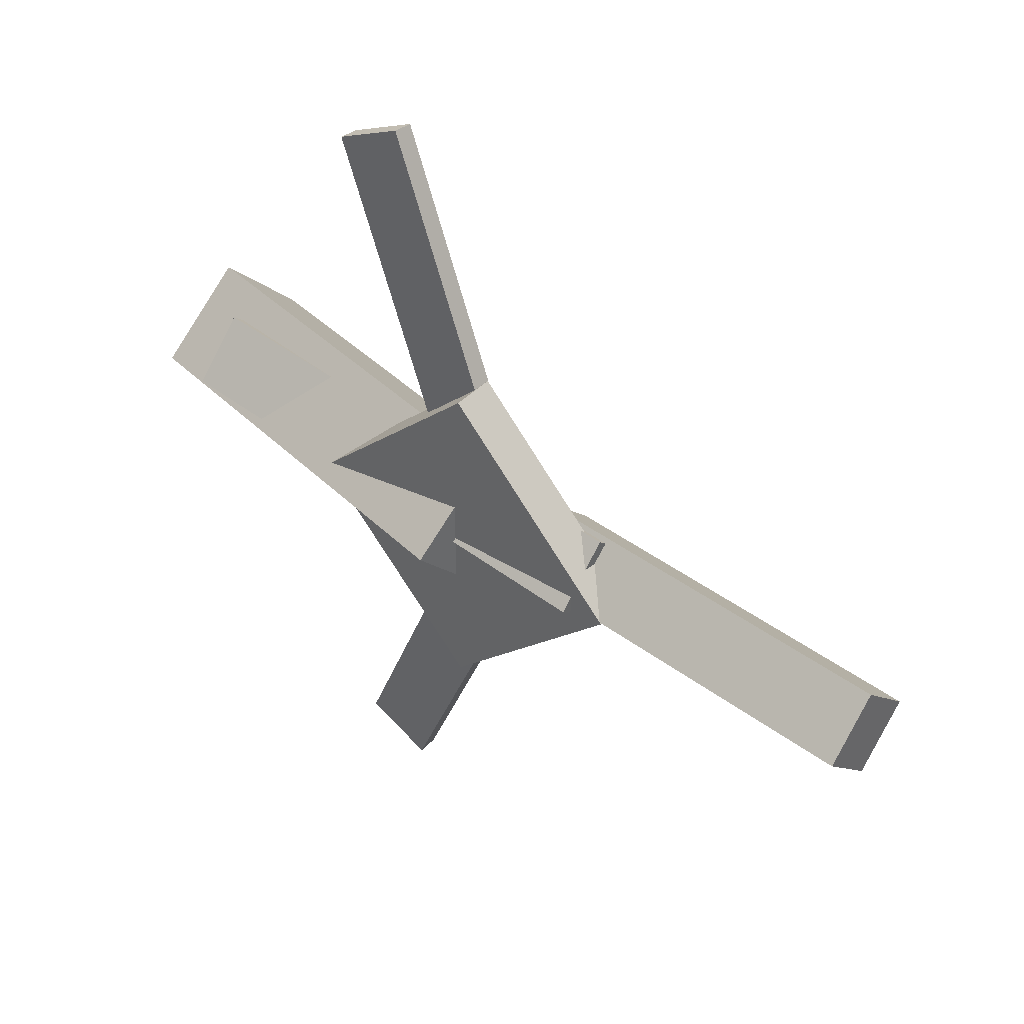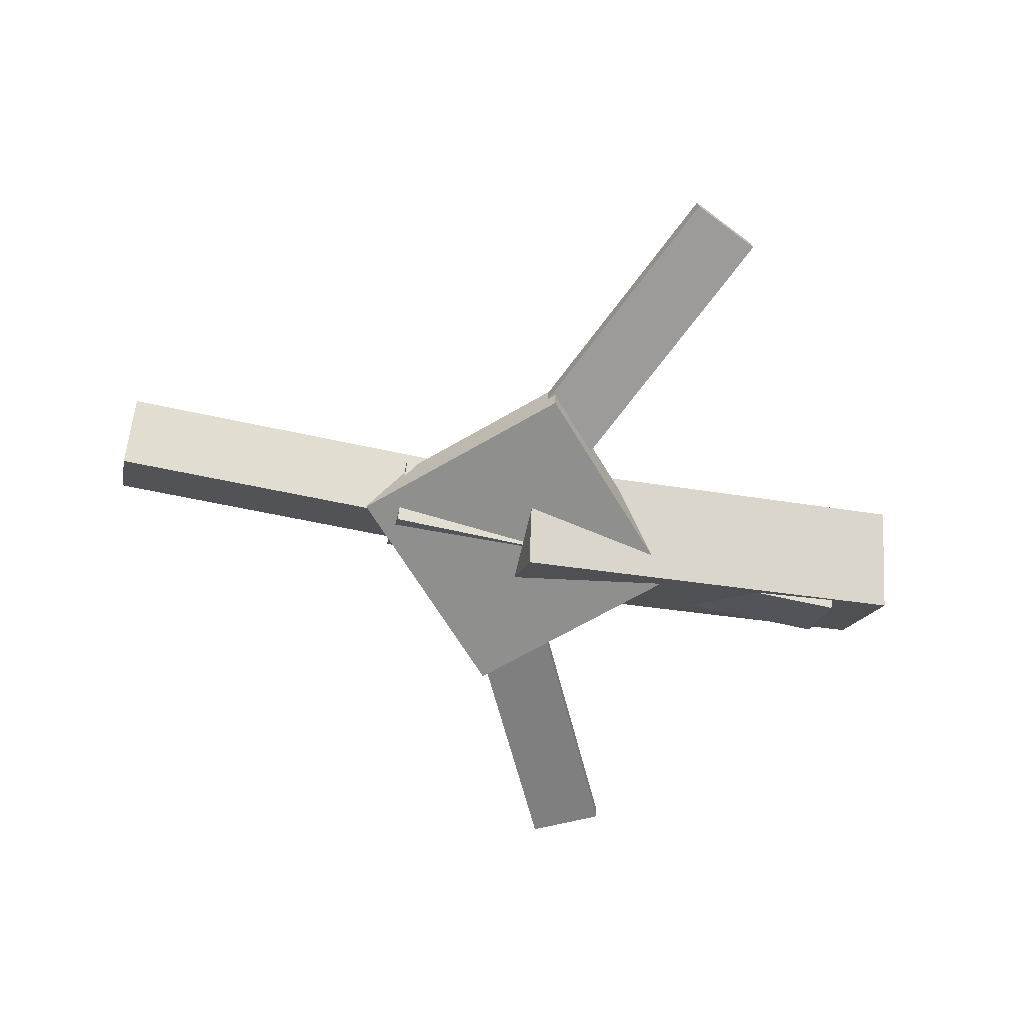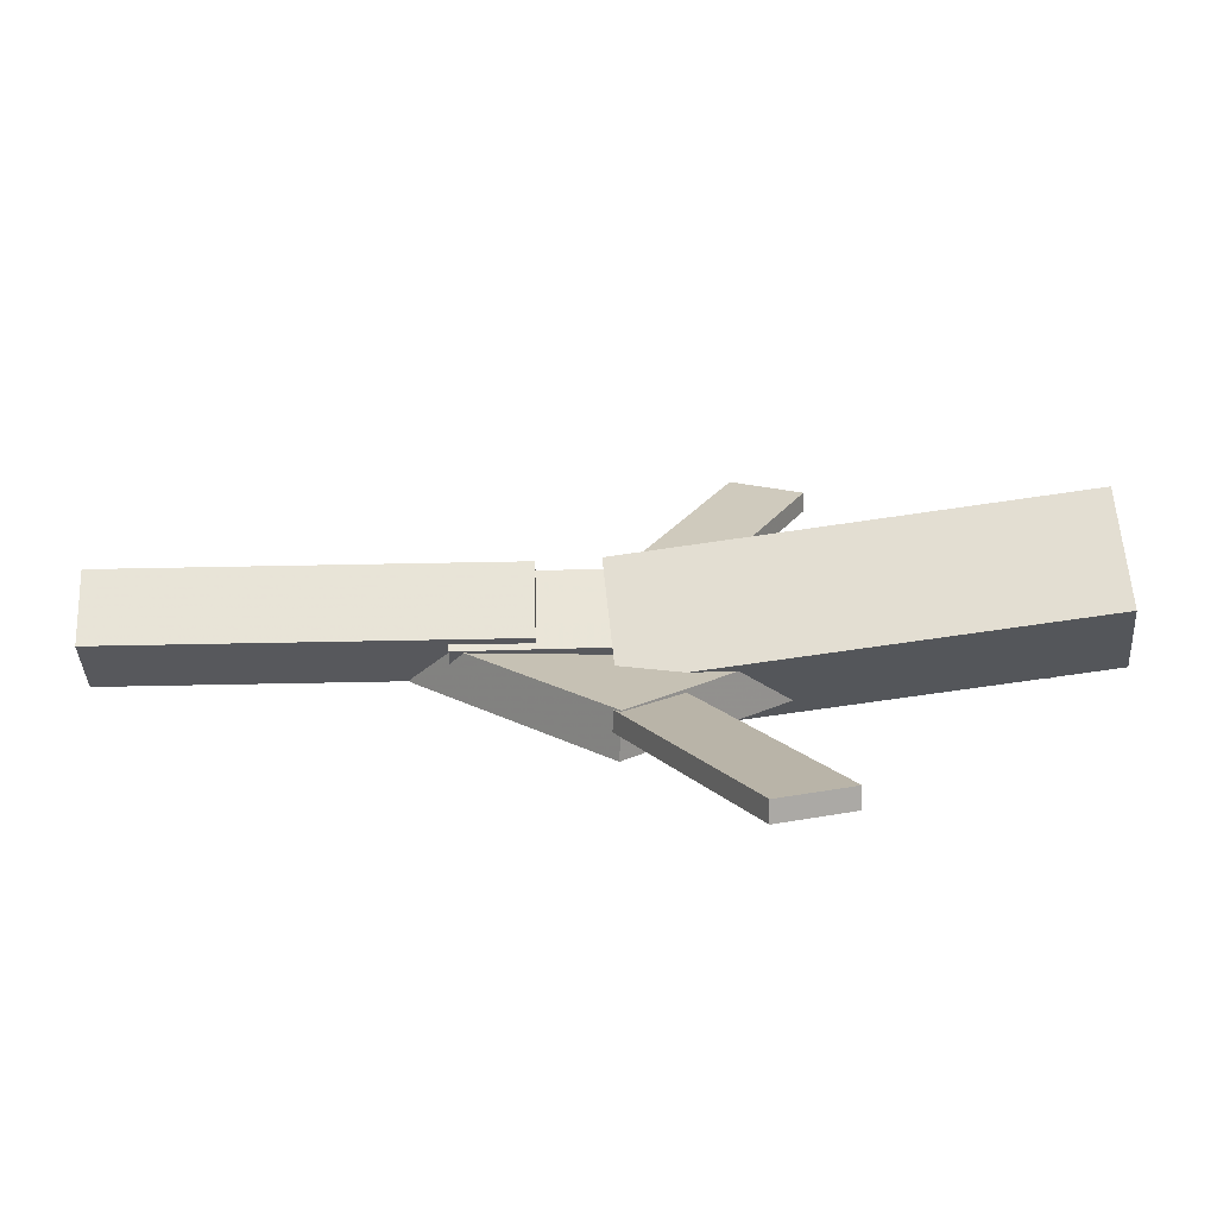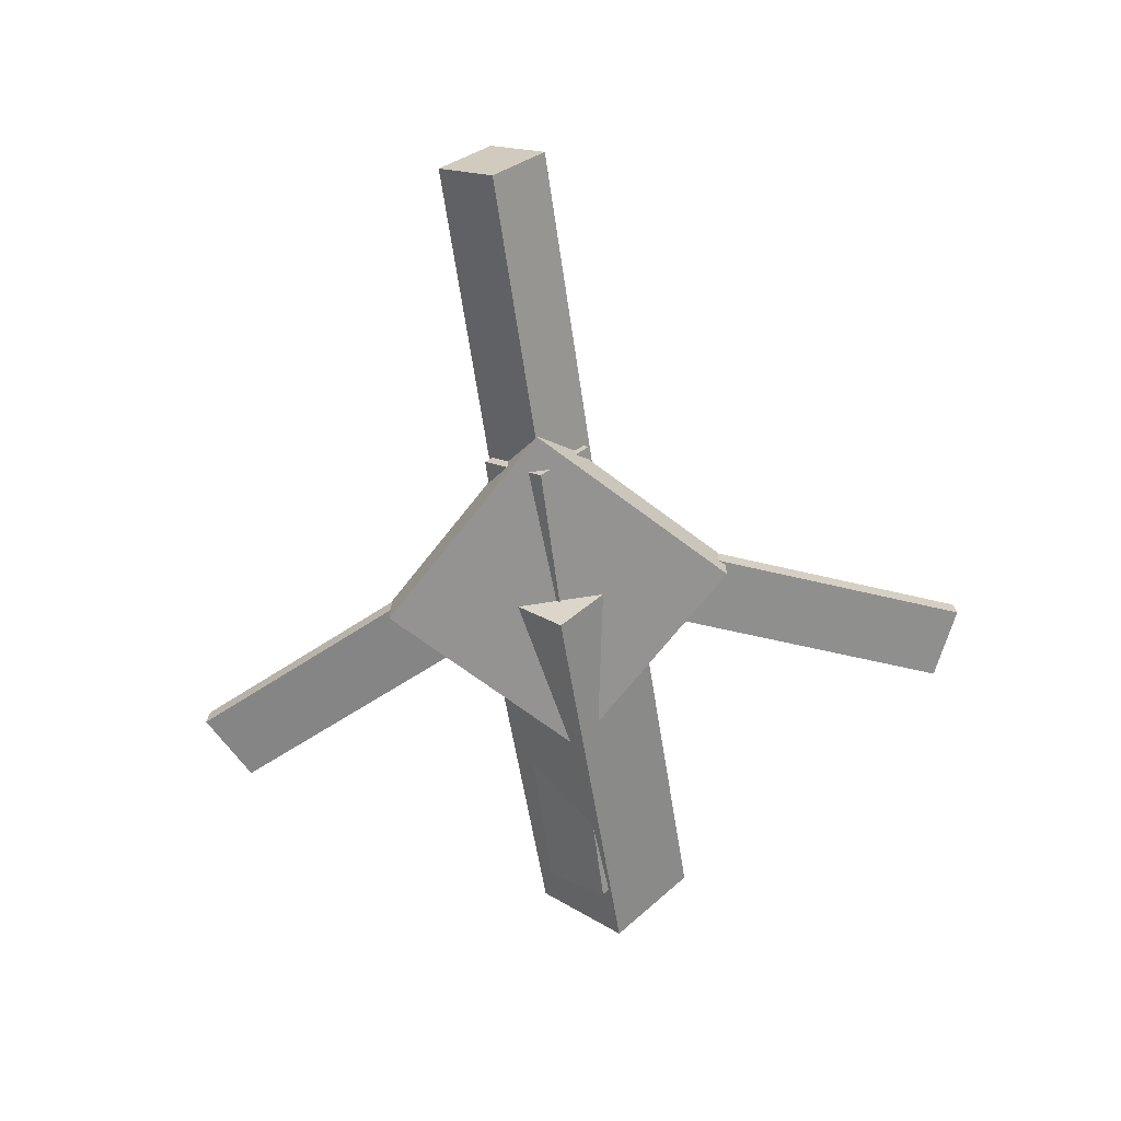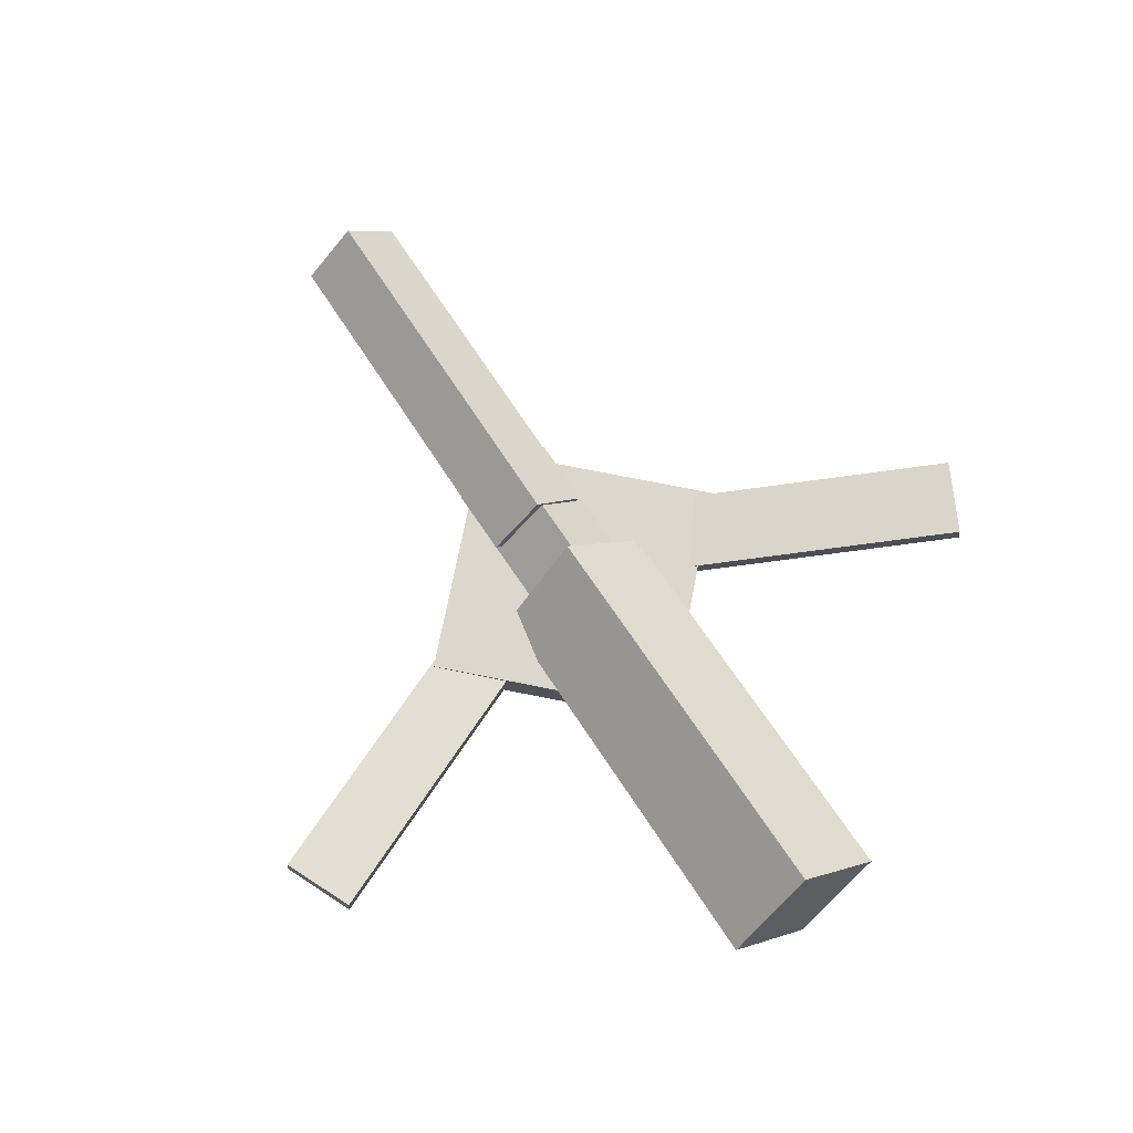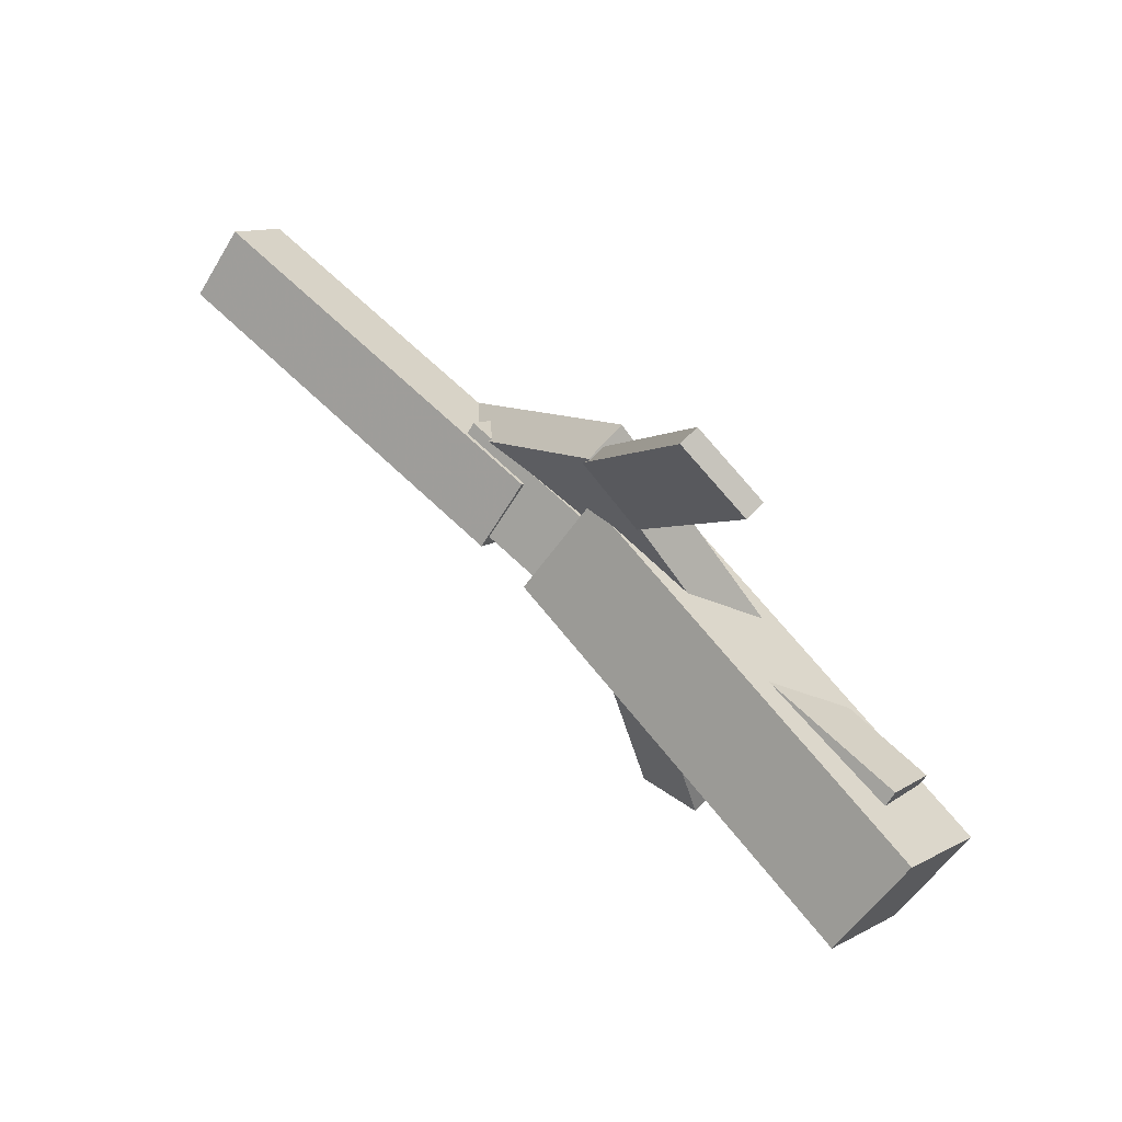
<metadata>
{"format":"obj","ext":"obj","renderer":"f3d","projection":"perspective","resolution":1024,"background":"white","views":[{"elev":41.0,"azim":39.9,"up":"+Z"},{"elev":-64.8,"azim":167.4,"up":"+Y"},{"elev":-71.4,"azim":178.7,"up":"+Z"},{"elev":-65.9,"azim":98.9,"up":"+Y"},{"elev":72.6,"azim":-122.4,"up":"+Y"},{"elev":66.7,"azim":-138.0,"up":"+Z"}]}
</metadata>
<code>
v -0.01253 -0.06095 -0.06123
v -0.02264 -0.1205 2.858e-07
v -0.3394 -0.005506 -0.06127
v -0.3495 -0.06507 -3.097e-05
v -0.001843 0.002118 0.001872
v -0.01195 -0.05745 0.06311
v -0.3287 0.05756 0.001841
v -0.3388 -0.002006 0.06308
f 1.0 7.0 5.0
f 1.0 3.0 7.0
f 1.0 4.0 3.0
f 1.0 2.0 4.0
f 3.0 8.0 7.0
f 3.0 4.0 8.0
f 5.0 7.0 8.0
f 5.0 8.0 6.0
f 1.0 5.0 6.0
f 1.0 6.0 2.0
f 2.0 6.0 8.0
f 2.0 8.0 4.0
v -0.09965 -0.04833 0.3123
v -0.09891 -0.03356 0.3111
v -0.1537 -0.04781 0.2855
v -0.1529 -0.03305 0.2843
v 0.03112 -0.07644 0.04845
v 0.03186 -0.06168 0.04724
v -0.0229 -0.07592 0.02162
v -0.02216 -0.06116 0.02042
f 9.0 15.0 13.0
f 9.0 11.0 15.0
f 9.0 12.0 11.0
f 9.0 10.0 12.0
f 11.0 16.0 15.0
f 11.0 12.0 16.0
f 13.0 15.0 16.0
f 13.0 16.0 14.0
f 9.0 13.0 14.0
f 9.0 14.0 10.0
f 10.0 14.0 16.0
f 10.0 16.0 12.0
v -0.3002 -0.07698 0.006976
v 0.09441 -0.09355 -0.002625
v -0.2975 -0.03826 0.05142
v 0.09712 -0.05483 0.04182
v -0.2993 -0.03353 -0.03094
v 0.09531 -0.0501 -0.04054
v -0.2966 0.005198 0.0135
v 0.09802 -0.01138 0.003899
f 17.0 23.0 21.0
f 17.0 19.0 23.0
f 17.0 20.0 19.0
f 17.0 18.0 20.0
f 19.0 24.0 23.0
f 19.0 20.0 24.0
f 21.0 23.0 24.0
f 21.0 24.0 22.0
f 17.0 21.0 22.0
f 17.0 22.0 18.0
f 18.0 22.0 24.0
f 18.0 24.0 20.0
v 0.334 -0.05081 -0.04367
v 0.03978 -0.03956 -0.04063
v 0.3359 -0.01248 -0.002011
v 0.04167 -0.001234 0.001019
v 0.3328 -0.09269 -0.005073
v 0.03857 -0.08144 -0.002043
v 0.3347 -0.05435 0.03658
v 0.04047 -0.04311 0.03961
f 25.0 31.0 29.0
f 25.0 27.0 31.0
f 25.0 28.0 27.0
f 25.0 26.0 28.0
f 27.0 32.0 31.0
f 27.0 28.0 32.0
f 29.0 31.0 32.0
f 29.0 32.0 30.0
f 25.0 29.0 30.0
f 25.0 30.0 26.0
f 26.0 30.0 32.0
f 26.0 32.0 28.0
v -0.0147 -0.08602 -0.1346
v 0.1229 -0.08466 -0.004097
v -0.1486 -0.08862 0.006467
v -0.01101 -0.08725 0.137
v -0.01518 -0.05243 -0.1345
v 0.1224 -0.05106 -0.003938
v -0.1491 -0.05502 0.006626
v -0.01149 -0.05365 0.1372
f 33.0 39.0 37.0
f 33.0 35.0 39.0
f 33.0 36.0 35.0
f 33.0 34.0 36.0
f 35.0 40.0 39.0
f 35.0 36.0 40.0
f 37.0 39.0 40.0
f 37.0 40.0 38.0
f 33.0 37.0 38.0
f 33.0 38.0 34.0
f 34.0 38.0 40.0
f 34.0 40.0 36.0
v 0.02388 -0.07648 -0.0555
v -0.02894 -0.0769 -0.03142
v -0.09544 -0.04868 -0.3167
v -0.1482 -0.04909 -0.2926
v 0.02437 -0.06195 -0.05418
v -0.02844 -0.06236 -0.0301
v -0.09495 -0.03414 -0.3154
v -0.1478 -0.03455 -0.2913
f 41.0 47.0 45.0
f 41.0 43.0 47.0
f 41.0 44.0 43.0
f 41.0 42.0 44.0
f 43.0 48.0 47.0
f 43.0 44.0 48.0
f 45.0 47.0 48.0
f 45.0 48.0 46.0
f 41.0 45.0 46.0
f 41.0 46.0 42.0
f 42.0 46.0 48.0
f 42.0 48.0 44.0

</code>
